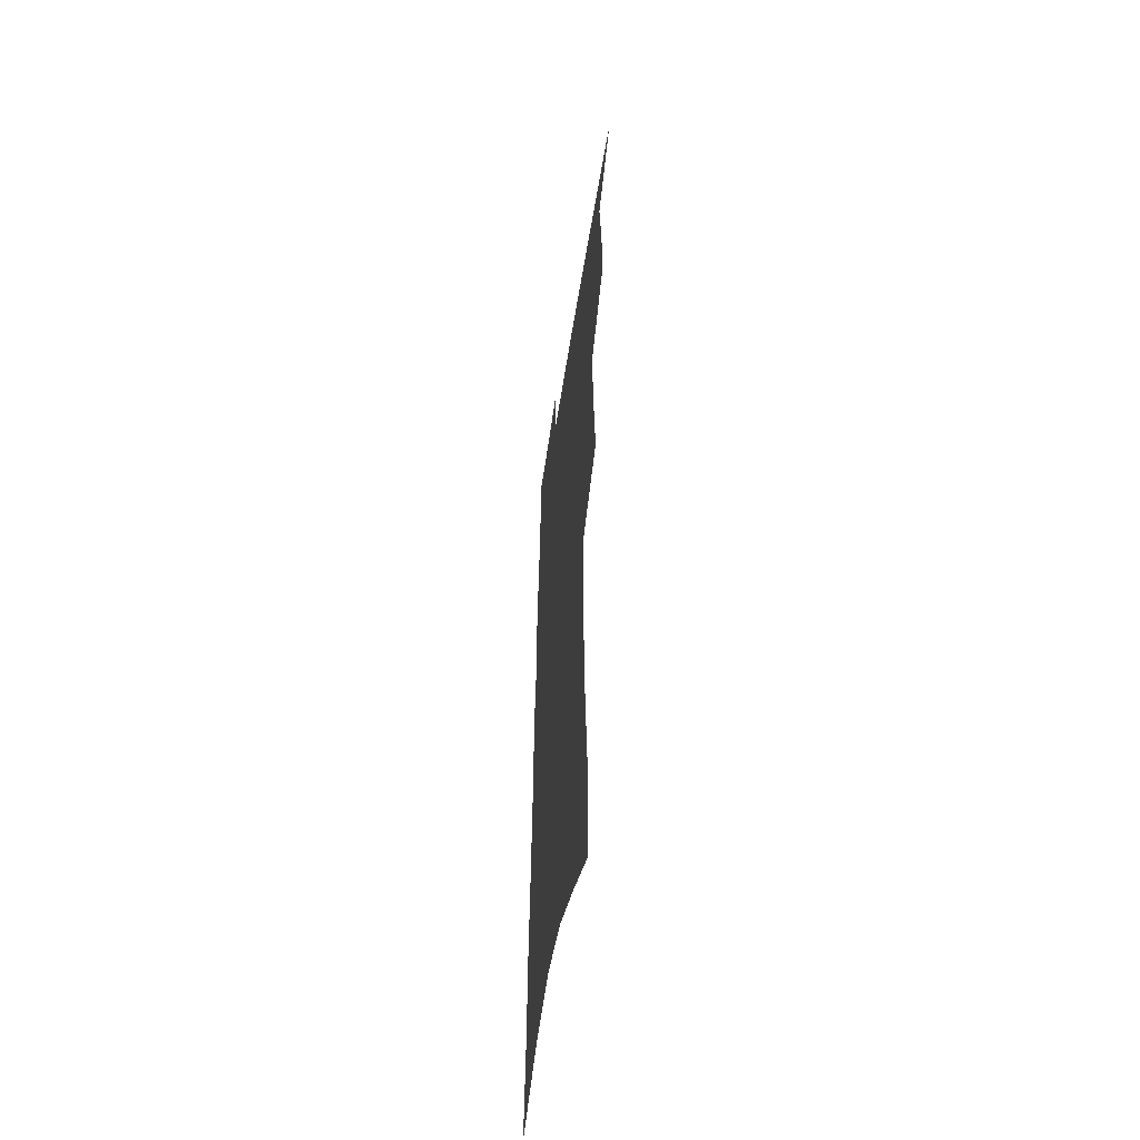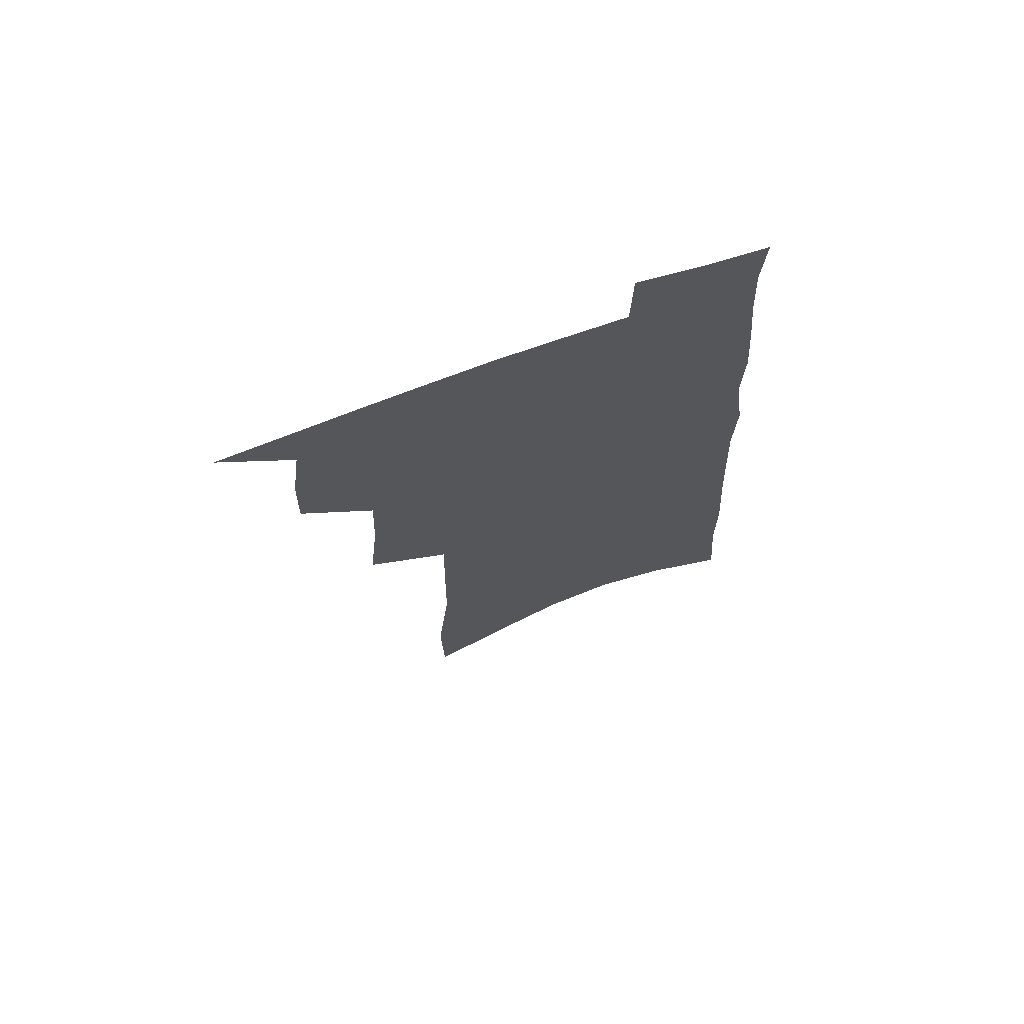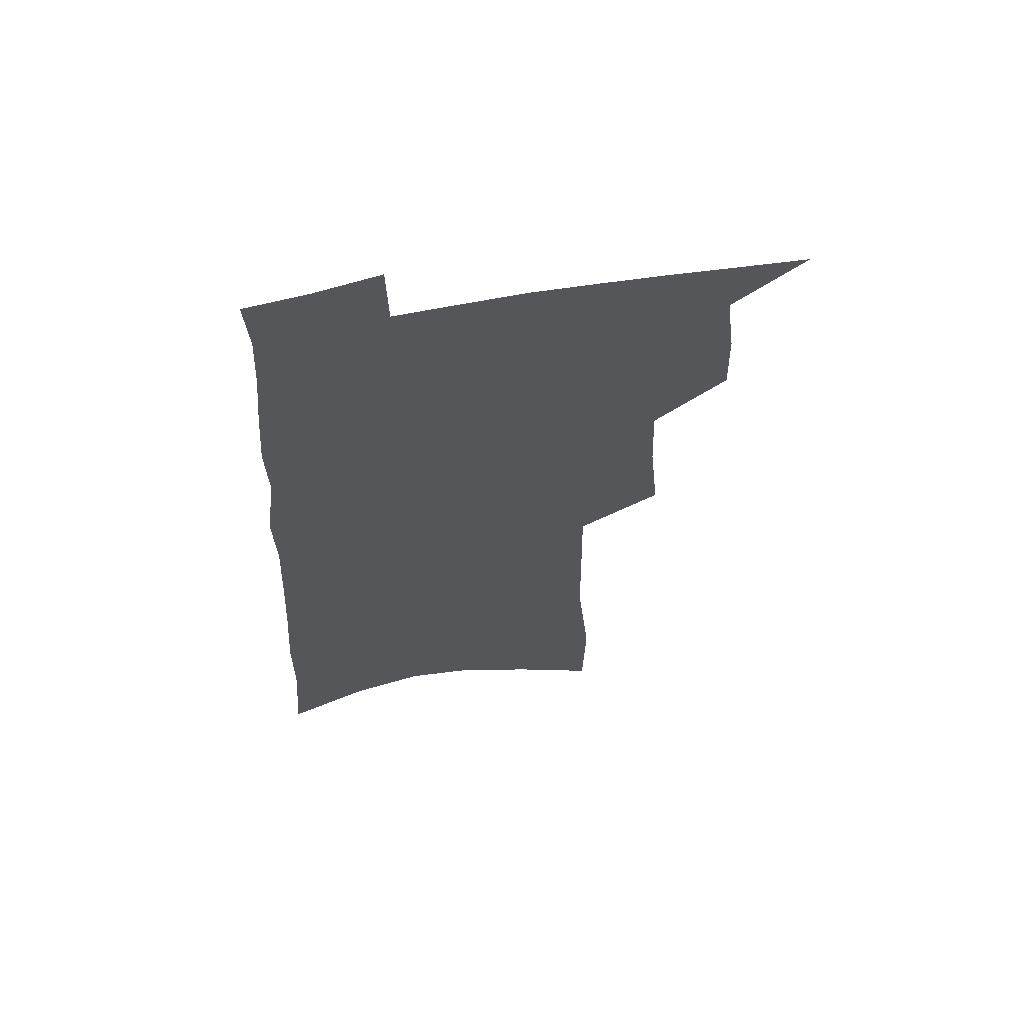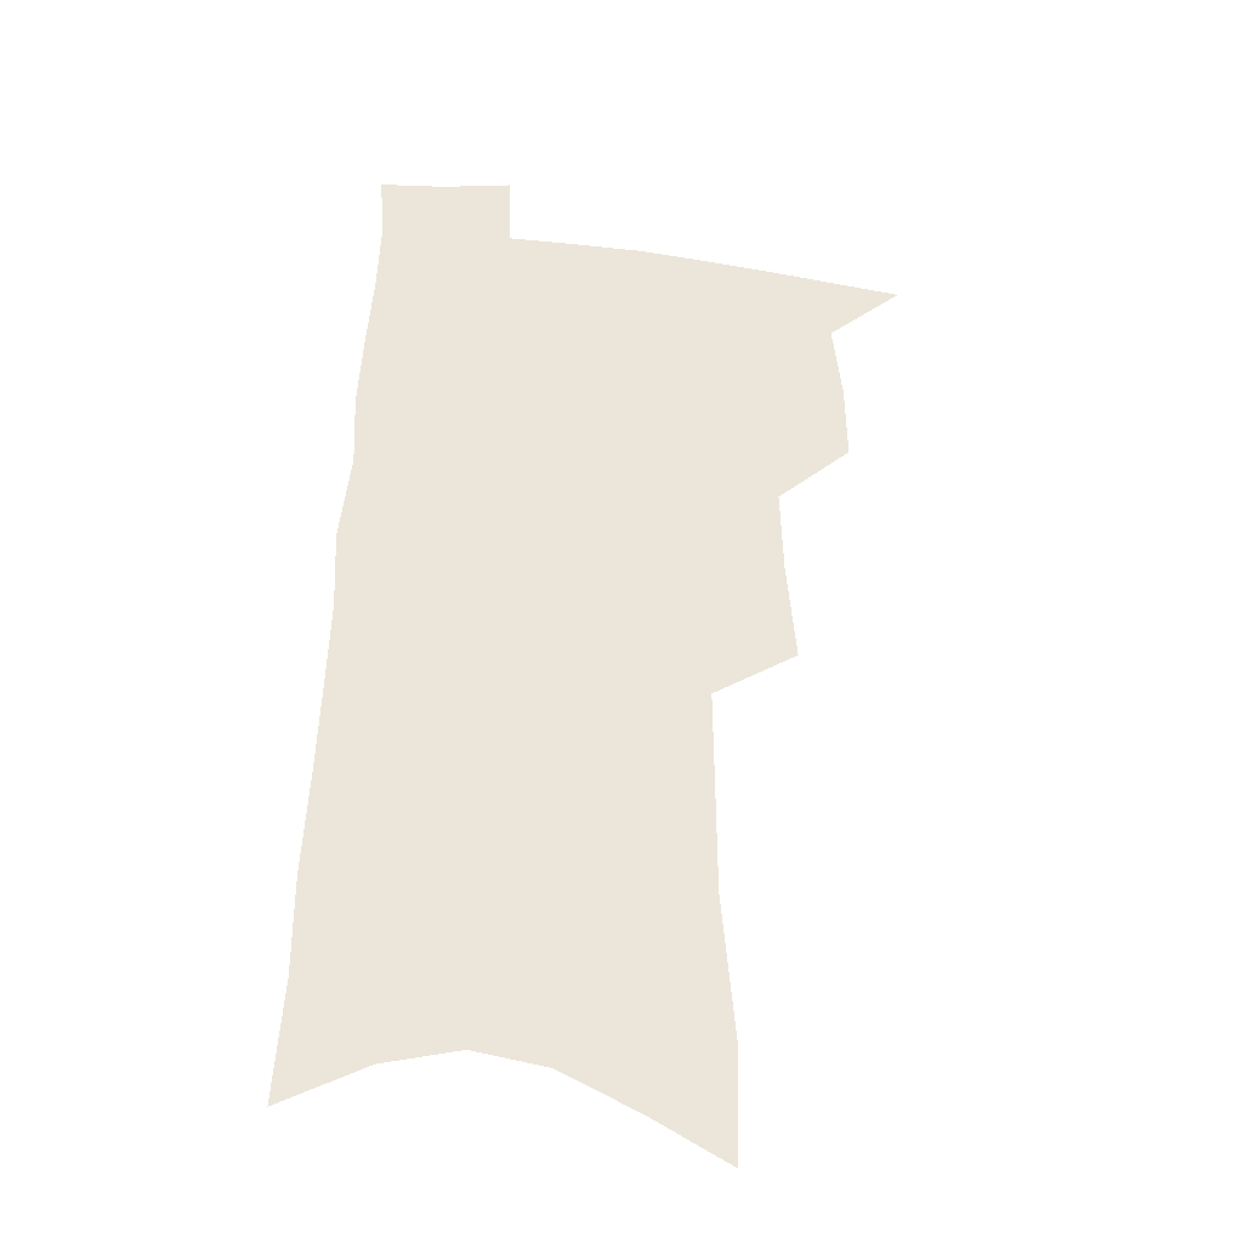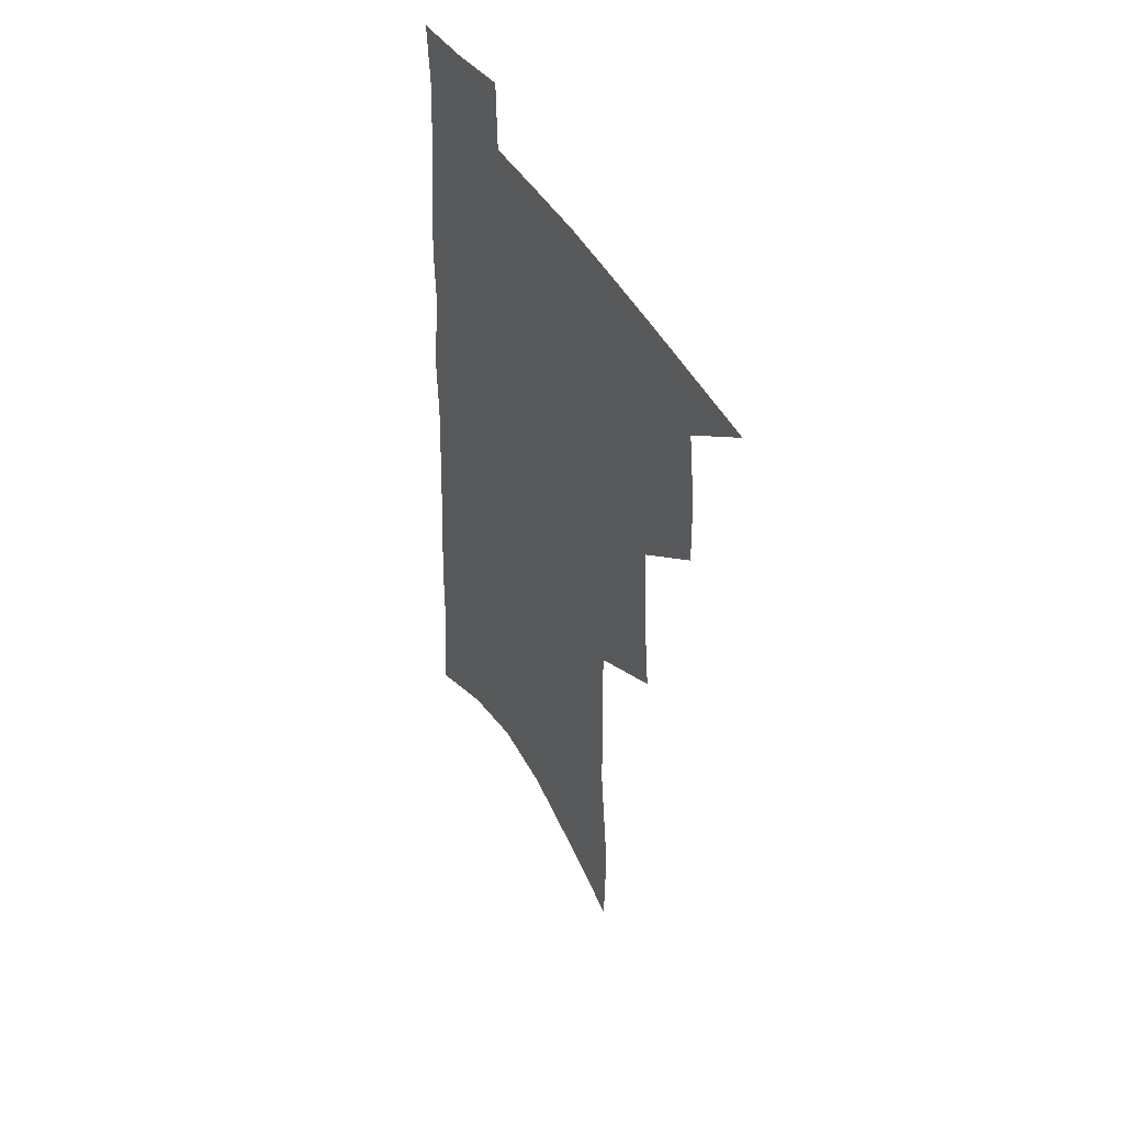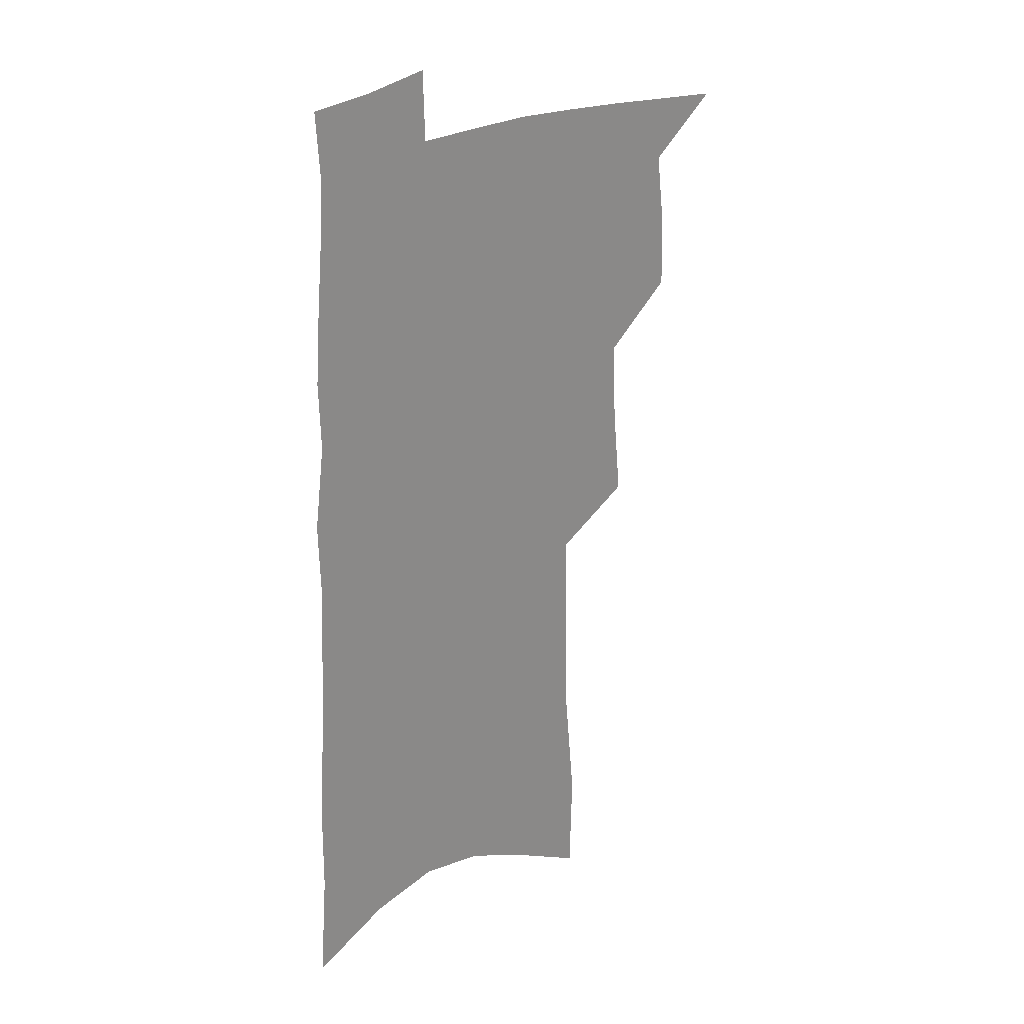
<metadata>
{"format":"obj","ext":"obj","renderer":"f3d","projection":"perspective","resolution":1024,"background":"white","views":[{"elev":-53.8,"azim":-98.5,"up":"+Y"},{"elev":71.3,"azim":-19.6,"up":"+Y"},{"elev":63.5,"azim":168.9,"up":"+Y"},{"elev":-32.1,"azim":171.0,"up":"+Y"},{"elev":48.0,"azim":-120.4,"up":"+Y"},{"elev":26.3,"azim":138.8,"up":"+Y"}]}
</metadata>
<code>
v 500.6 496.1 0
v 524.3 416.9 0
v 525 444.7 0
v 528.6 473.3 0
v 528.2 498.7 0
v 547.3 325.4 0
v 550.9 361.9 0
v 552.1 393.4 0
v 553.5 422.9 0
v 556.9 452 0
v 556.3 476.7 0
v 554 501.2 0
v 574 134.8 0
v 573 176.7 0
v 578 229.9 0
v 578.5 269.6 0
v 579 306.6 0
v 580.3 341.9 0
v 580.2 371.8 0
v 580.8 401.2 0
v 582.4 429.9 0
v 582.6 455 0
v 581.2 478.8 0
v 579.3 503.2 0
v 603.6 150.7 0
v 607.8 208.7 0
v 605.5 240.9 0
v 606 280.7 0
v 605.8 315.3 0
v 605.8 346.9 0
v 605.4 375.8 0
v 605.7 404.2 0
v 606.7 432.3 0
v 606.8 456.6 0
v 606 480.1 0
v 604.3 504.8 0
v 633 164.4 0
v 633.3 213.8 0
v 632.3 250.6 0
v 631.4 285.7 0
v 630.6 318.8 0
v 630.2 349.6 0
v 630.1 380.1 0
v 629.9 407 0
v 630.1 432.7 0
v 630.2 457.5 0
v 630.2 480.7 0
v 629.7 504.8 0
v 660.4 168.8 0
v 659 212.2 0
v 658.2 246.9 0
v 656.3 285.1 0
v 655 318.6 0
v 654.6 348.2 0
v 653.7 378.8 0
v 653.5 406.1 0
v 653.5 431.8 0
v 653.4 456.8 0
v 653.9 480.5 0
v 654.6 504.3 0
v 655.2 531.7 0
v 688.8 162.2 0
v 686.2 205.4 0
v 684.8 242.2 0
v 683 278.2 0
v 681.3 312.1 0
v 679.7 344.1 0
v 679.7 372.8 0
v 679.9 400.3 0
v 678.6 428.2 0
v 677.9 454.4 0
v 678 479.3 0
v 678.6 503.5 0
v 681.3 527.1 0
v 721.1 146.2 0
v 717.8 190 0
v 717.5 225.7 0
v 715.1 262.9 0
v 713.4 297.5 0
v 712 330.2 0
v 713 359.3 0
v 708.8 392.4 0
v 709.6 419.4 0
v 707.7 447.5 0
v 705.2 475.1 0
v 703.9 501.1 0
v 705.5 524.8 0
f 4 5 1
f 8 9 2
f 2 9 3
f 9 10 3
f 3 10 4
f 10 11 4
f 4 11 5
f 11 12 5
f 17 18 6
f 6 18 7
f 18 19 7
f 7 19 8
f 19 20 8
f 8 20 9
f 20 21 9
f 9 21 10
f 21 22 10
f 10 22 11
f 22 23 11
f 11 23 12
f 23 24 12
f 13 25 14
f 25 26 14
f 14 26 15
f 26 27 15
f 15 27 16
f 27 28 16
f 16 28 17
f 28 29 17
f 17 29 18
f 29 30 18
f 18 30 19
f 30 31 19
f 19 31 20
f 31 32 20
f 20 32 21
f 32 33 21
f 21 33 22
f 33 34 22
f 22 34 23
f 34 35 23
f 23 35 24
f 35 36 24
f 25 37 26
f 37 38 26
f 26 38 27
f 38 39 27
f 27 39 28
f 39 40 28
f 28 40 29
f 40 41 29
f 29 41 30
f 41 42 30
f 30 42 31
f 42 43 31
f 31 43 32
f 43 44 32
f 32 44 33
f 44 45 33
f 33 45 34
f 45 46 34
f 34 46 35
f 46 47 35
f 35 47 36
f 47 48 36
f 37 49 38
f 49 50 38
f 38 50 39
f 50 51 39
f 39 51 40
f 51 52 40
f 40 52 41
f 52 53 41
f 41 53 42
f 53 54 42
f 42 54 43
f 54 55 43
f 43 55 44
f 55 56 44
f 44 56 45
f 56 57 45
f 45 57 46
f 57 58 46
f 46 58 47
f 58 59 47
f 47 59 48
f 59 60 48
f 49 62 50
f 62 63 50
f 50 63 51
f 63 64 51
f 51 64 52
f 64 65 52
f 52 65 53
f 65 66 53
f 53 66 54
f 66 67 54
f 54 67 55
f 67 68 55
f 55 68 56
f 68 69 56
f 56 69 57
f 69 70 57
f 57 70 58
f 70 71 58
f 58 71 59
f 71 72 59
f 59 72 60
f 72 73 60
f 60 73 61
f 73 74 61
f 62 75 63
f 75 76 63
f 63 76 64
f 76 77 64
f 64 77 65
f 77 78 65
f 65 78 66
f 78 79 66
f 66 79 67
f 79 80 67
f 67 80 68
f 80 81 68
f 68 81 69
f 81 82 69
f 69 82 70
f 82 83 70
f 70 83 71
f 83 84 71
f 71 84 72
f 84 85 72
f 72 85 73
f 85 86 73
f 73 86 74
f 86 87 74

</code>
